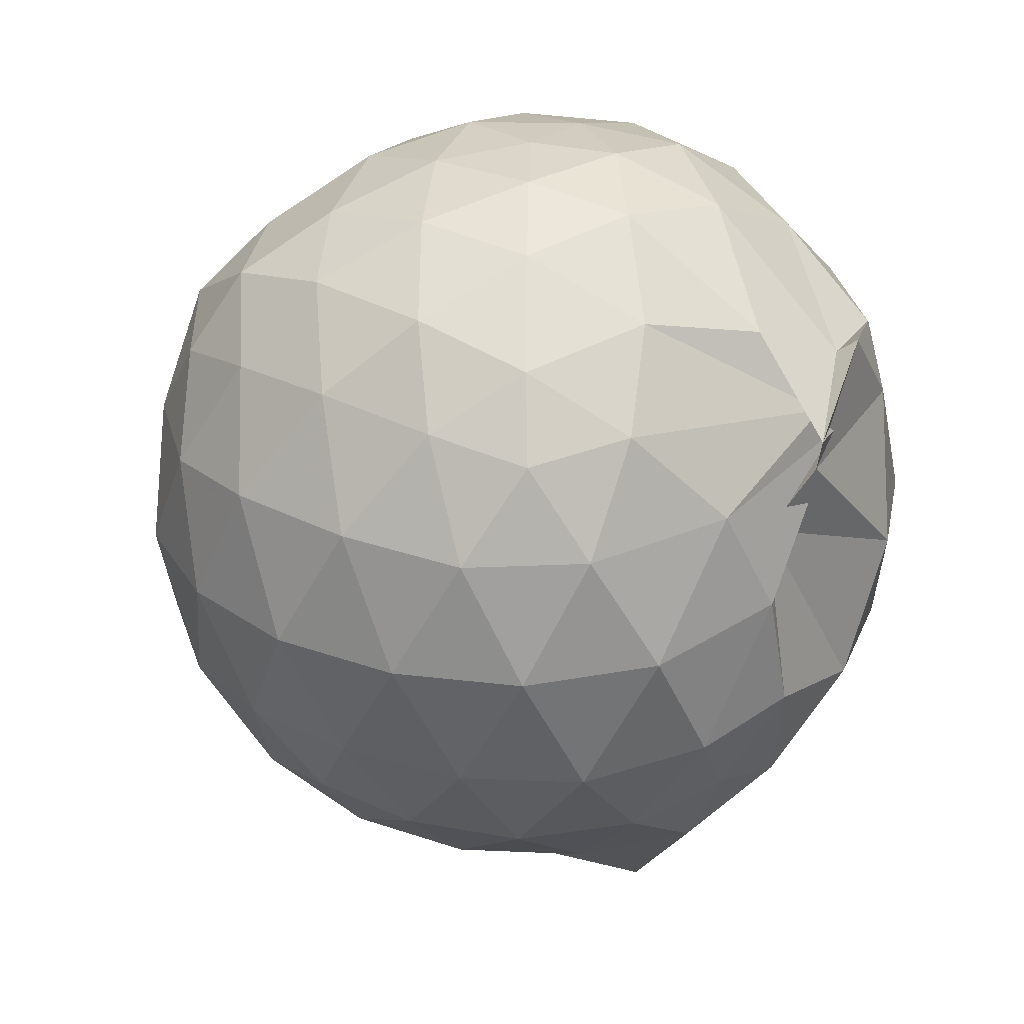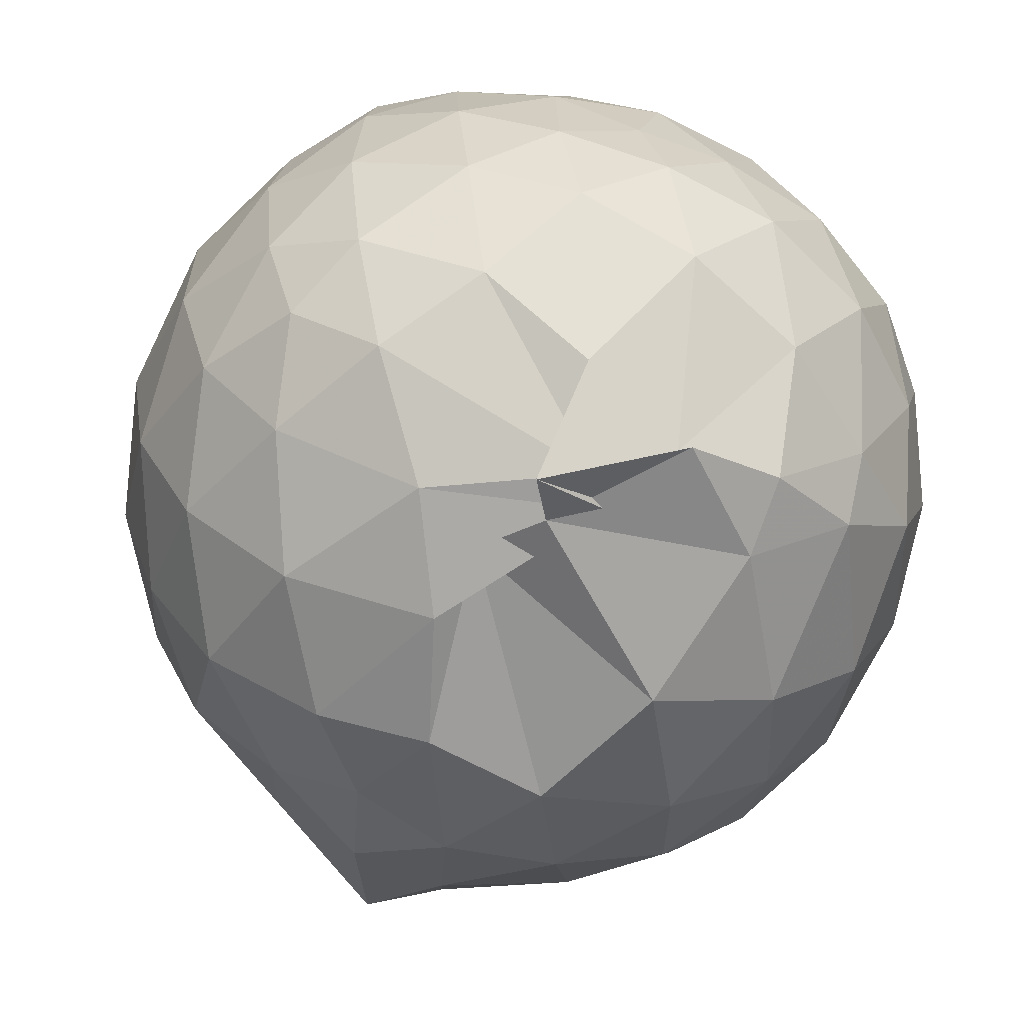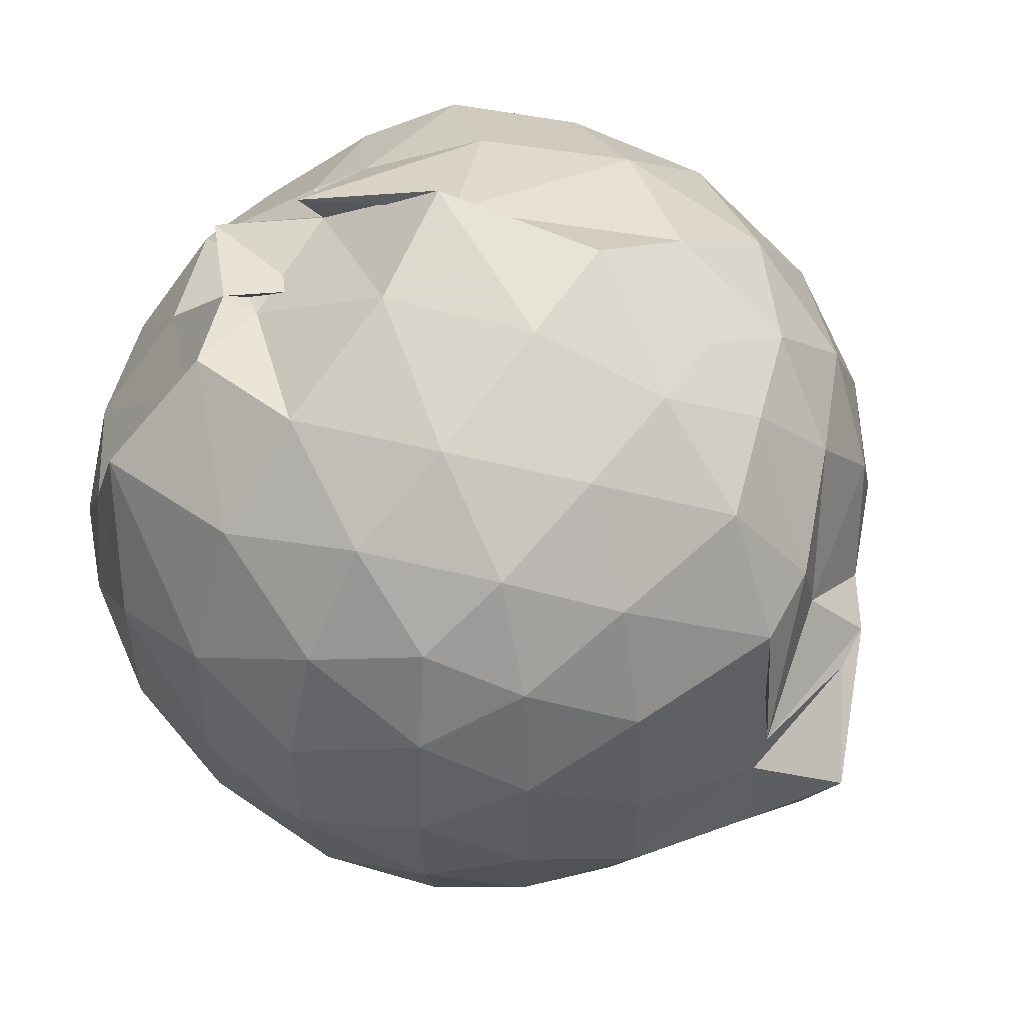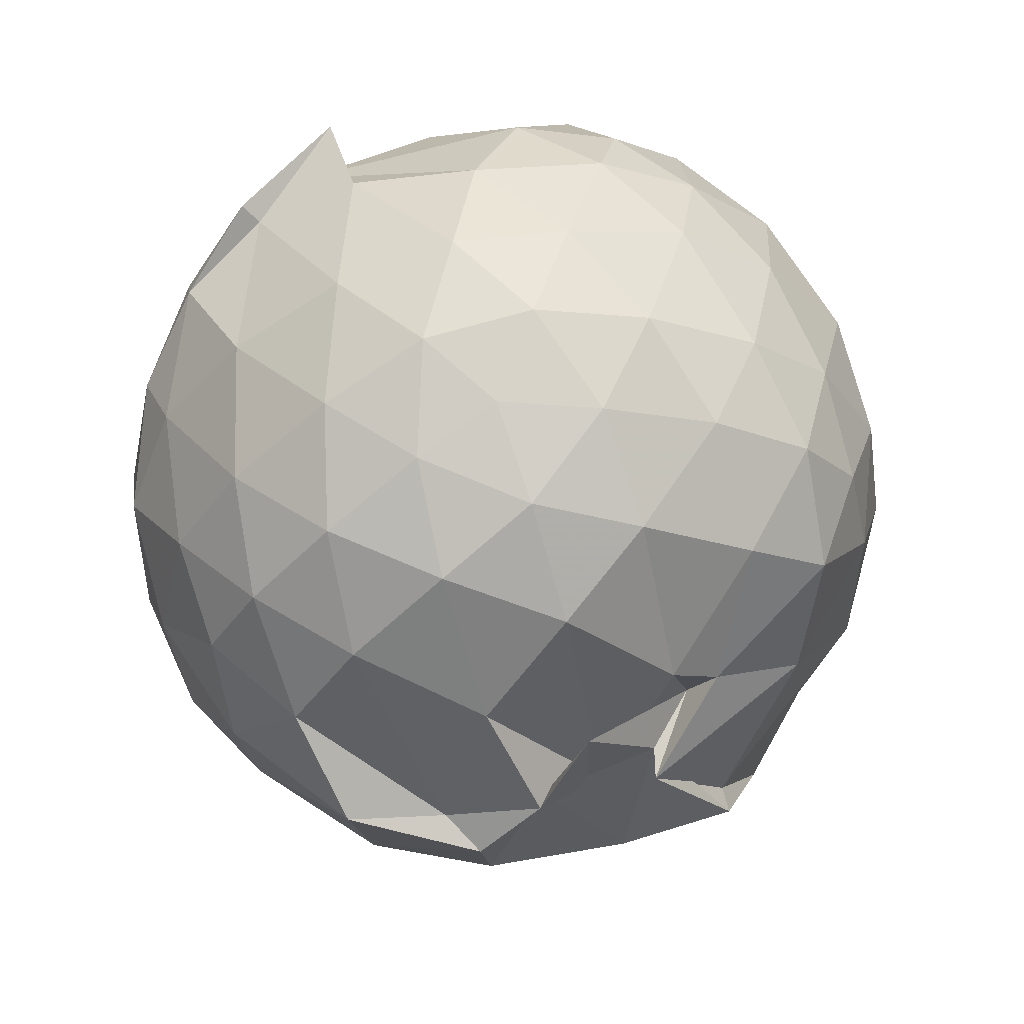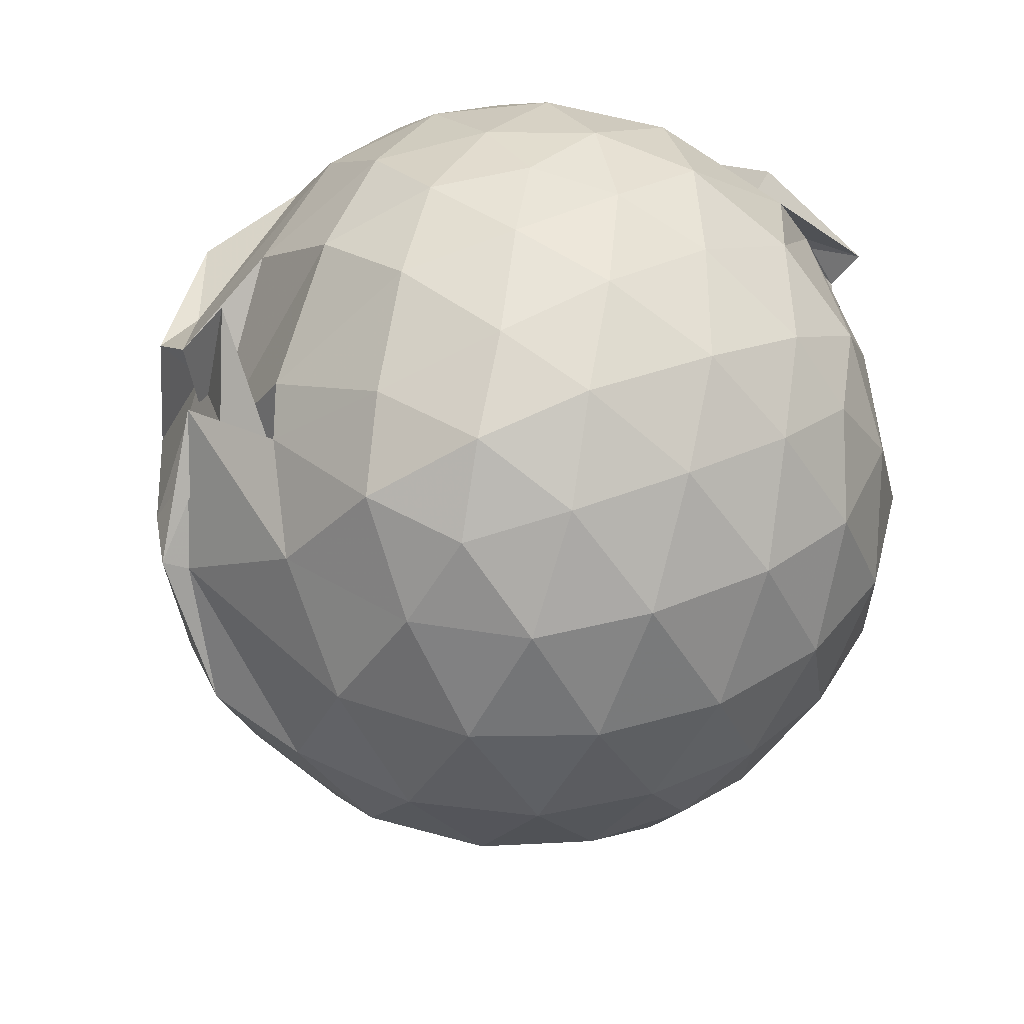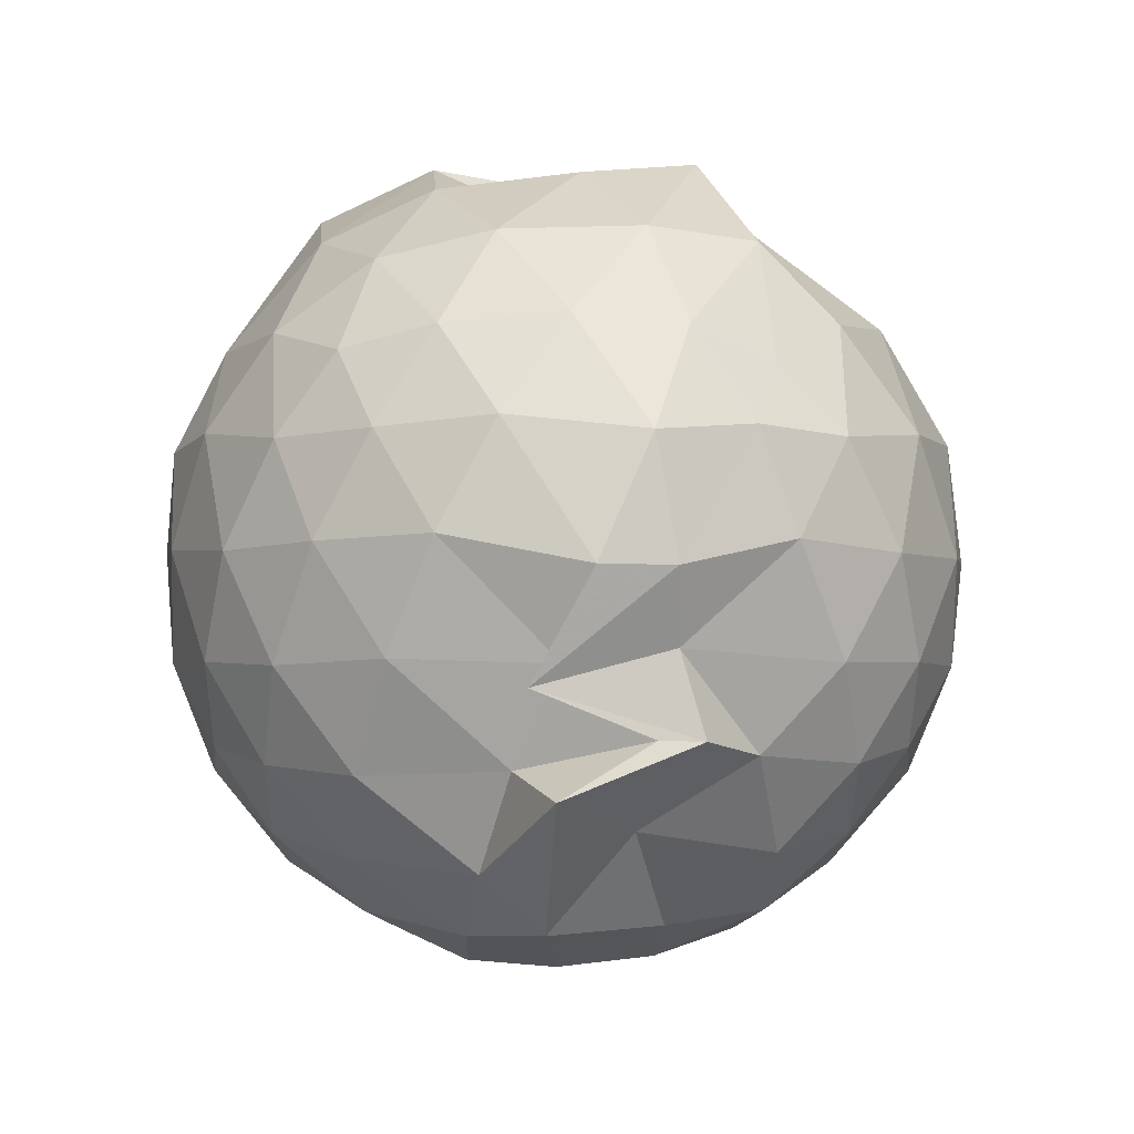
<metadata>
{"format":"obj","ext":"obj","renderer":"f3d","projection":"perspective","resolution":1024,"background":"white","views":[{"elev":29.6,"azim":-53.4,"up":"+Z"},{"elev":-63.0,"azim":-15.8,"up":"+Y"},{"elev":52.5,"azim":133.5,"up":"+Y"},{"elev":78.5,"azim":146.1,"up":"+Z"},{"elev":40.0,"azim":-118.4,"up":"+Z"},{"elev":-69.0,"azim":161.8,"up":"+Z"}]}
</metadata>
<code>
v -1.144 -0.1331 1.062
v -1.348 -0.06636 -0.8809
v -0.3084 -0.1117 0.6031
v -0.3809 0.1508 0.6405
v -0.5517 0.5257 0.4642
v -0.7455 0.6436 0.5349
v -0.9128 0.5923 0.7517
v -1.202 0.602 0.4934
v -1.266 0.6243 0.6019
v -1.622 0.5512 0.6561
v -1.816 0.408 0.6053
v -1.894 0.1682 0.6634
v -1.931 -0.1169 0.6894
v -1.899 -0.4009 0.6612
v -1.821 -0.6215 0.6133
v -1.628 -0.7689 0.6541
v -1.133 -0.9727 0.5826
v -1.258 -1.055 0.5753
v -0.9517 -0.9632 0.6924
v -0.7313 -0.8695 0.6332
v -0.5175 -0.6357 0.6375
v -0.3766 -0.35 0.66
v -0.233 0.06341 0.3938
v -0.3508 0.4091 0.5208
v -0.573 0.6431 0.436
v -0.7775 0.6153 0.4616
v -1.054 0.6754 0.5226
v -1.011 0.7396 0.5599
v -1.473 0.6968 0.4162
v -1.79 0.5392 0.4032
v -1.973 0.3123 0.3984
v -2.056 0.04377 0.4276
v -2.057 -0.2693 0.4257
v -1.974 -0.5472 0.3999
v -1.793 -0.7777 0.4062
v -1.475 -0.9375 0.4327
v -1.083 -0.9883 0.5144
v -1.206 -1.014 0.4694
v -0.7488 -0.9362 0.4668
v -0.5226 -0.7626 0.5172
v -0.3324 -0.5411 0.4484
v -0.2317 -0.2628 0.3867
v -0.2281 0.139 0.1306
v -0.3671 0.4614 0.1471
v -0.5831 0.6693 0.1435
v -0.8912 0.81 0.1573
v -1.15 0.8941 0.2374
v -1.172 0.8355 0.2112
v -1.682 0.6757 0.1333
v -1.933 0.4587 0.1189
v -2.073 0.1875 0.1183
v -2.121 -0.1157 0.1195
v -2.073 -0.4199 0.119
v -1.933 -0.6917 0.1166
v -1.697 -0.908 0.1329
v -1.37 -1.01 0.1753
v -1.325 -0.9606 0.339
v -0.8671 -1.043 0.1265
v -0.581 -0.9068 0.1241
v -0.366 -0.6835 0.1279
v -0.2293 -0.3903 0.1204
v -0.1803 -0.1174 0.06814
v -0.3256 0.3102 -0.1522
v -0.4931 0.5457 -0.1481
v -0.7293 0.7043 -0.1815
v -1.046 0.8104 -0.1554
v -1.3 0.8431 -0.1139
v -1.532 0.7287 -0.1615
v -1.786 0.5499 -0.1912
v -1.977 0.2943 -0.1921
v -2.07 0.02769 -0.1624
v -2.069 -0.2593 -0.1616
v -1.966 -0.5325 -0.1899
v -1.803 -0.7758 -0.1915
v -1.549 -0.9506 -0.1617
v -1.301 -1.021 -0.1214
v -1.03 -1.034 -0.18
v -0.7253 -0.9412 -0.1838
v -0.4914 -0.7776 -0.1561
v -0.3237 -0.5436 -0.151
v -0.2446 -0.2651 -0.1622
v -0.2418 0.03338 -0.1574
v -0.4704 0.3849 -0.3677
v -0.657 0.5283 -0.4262
v -0.918 0.6492 -0.4446
v -1.175 0.7004 -0.4278
v -1.388 0.6654 -0.3778
v -1.586 0.5626 -0.429
v -1.788 0.3514 -0.4526
v -1.925 0.1093 -0.4277
v -1.991 -0.1166 -0.3708
v -1.923 -0.3412 -0.4256
v -1.797 -0.5797 -0.4496
v -1.596 -0.785 -0.4312
v -1.409 -0.9156 -0.3547
v -1.182 -0.9285 -0.4364
v -0.9169 -0.8752 -0.4479
v -0.658 -0.7604 -0.4266
v -0.4714 -0.6163 -0.369
v -0.3934 -0.3954 -0.422
v -0.36 -0.1156 -0.445
v -0.3953 0.1645 -0.4216
v -0.4511 -0.1132 0.8026
v -0.569 0.1333 0.8355
v -0.7492 0.4114 0.7411
v -0.9261 0.6563 0.3591
v -1.171 0.5693 0.6838
v -1.471 0.4427 0.8166
v -1.719 0.3143 0.8035
v -1.75 0.04551 0.8624
v -1.766 -0.2709 0.8578
v -1.717 -0.5405 0.7868
v -1.447 -0.6785 0.8424
v -1.198 -0.8354 0.7719
v -0.9693 -0.9169 0.6557
v -0.7403 -0.6289 0.8372
v -0.5671 -0.3609 0.8653
v -0.6713 -0.116 0.9636
v -0.8253 0.1237 0.9835
v -1.009 0.3523 0.9162
v -1.269 0.2756 0.9703
v -1.55 0.1651 0.9421
v -1.554 -0.1169 0.9886
v -1.521 -0.3984 0.9652
v -1.278 -0.5126 1.013
v -1.009 -0.5906 0.9667
v -0.8251 -0.3575 1.01
v -0.9265 -0.1285 1.043
v -1.081 0.1026 1.042
v -1.337 0.01057 1.042
v -1.335 -0.2657 1.053
v -1.087 -0.3458 1.065
v -0.5881 0.303 -0.5616
v -0.83 0.4373 -0.628
v -1.148 0.5211 -0.6705
v -1.369 0.5638 -0.5488
v -1.529 0.372 -0.6286
v -1.722 0.1277 -0.621
v -1.85 -0.1147 -0.5608
v -1.737 -0.3533 -0.6213
v -1.552 -0.5972 -0.6387
v -1.36 -0.7952 -0.5989
v -1.134 -0.7505 -0.6615
v -0.8317 -0.6636 -0.6279
v -0.5873 -0.5325 -0.562
v -0.5367 -0.2694 -0.6195
v -0.537 0.03642 -0.6206
v -0.7721 0.1786 -0.7361
v -1.106 0.2537 -0.8308
v -1.277 0.2893 -0.7881
v -1.34 0.1064 -0.7746
v -1.598 -0.09882 -0.7213
v -1.388 -0.3255 -0.7895
v -1.268 -0.5821 -0.8788
v -1.091 -0.5087 -0.836
v -0.7732 -0.4099 -0.7448
v -0.7559 -0.1144 -0.767
v -1.108 0.01963 -0.8372
v -1.049 -0.03039 -0.8973
v -1.453 -0.04912 -0.8515
v -1.166 -0.1973 -1.043
v -1.081 -0.2445 -0.849
f 3 23 4
f 4 23 24
f 4 24 5
f 5 24 25
f 5 25 6
f 6 25 26
f 6 26 7
f 7 26 27
f 7 27 8
f 8 27 28
f 8 28 9
f 9 28 29
f 9 29 10
f 10 29 30
f 10 30 11
f 11 30 31
f 11 31 12
f 12 31 32
f 12 32 13
f 13 32 33
f 13 33 14
f 14 33 34
f 14 34 15
f 15 34 35
f 15 35 16
f 16 35 36
f 16 36 17
f 17 36 37
f 17 37 18
f 18 37 38
f 18 38 19
f 19 38 39
f 19 39 20
f 20 39 40
f 20 40 21
f 21 40 41
f 21 41 22
f 22 41 42
f 22 42 3
f 3 42 23
f 23 43 24
f 24 43 44
f 24 44 25
f 25 44 45
f 25 45 26
f 26 45 46
f 26 46 27
f 27 46 47
f 27 47 28
f 28 47 48
f 28 48 29
f 29 48 49
f 29 49 30
f 30 49 50
f 30 50 31
f 31 50 51
f 31 51 32
f 32 51 52
f 32 52 33
f 33 52 53
f 33 53 34
f 34 53 54
f 34 54 35
f 35 54 55
f 35 55 36
f 36 55 56
f 36 56 37
f 37 56 57
f 37 57 38
f 38 57 58
f 38 58 39
f 39 58 59
f 39 59 40
f 40 59 60
f 40 60 41
f 41 60 61
f 41 61 42
f 42 61 62
f 42 62 23
f 23 62 43
f 43 63 44
f 44 63 64
f 44 64 45
f 45 64 65
f 45 65 46
f 46 65 66
f 46 66 47
f 47 66 67
f 47 67 48
f 48 67 68
f 48 68 49
f 49 68 69
f 49 69 50
f 50 69 70
f 50 70 51
f 51 70 71
f 51 71 52
f 52 71 72
f 52 72 53
f 53 72 73
f 53 73 54
f 54 73 74
f 54 74 55
f 55 74 75
f 55 75 56
f 56 75 76
f 56 76 57
f 57 76 77
f 57 77 58
f 58 77 78
f 58 78 59
f 59 78 79
f 59 79 60
f 60 79 80
f 60 80 61
f 61 80 81
f 61 81 62
f 62 81 82
f 62 82 43
f 43 82 63
f 63 83 64
f 64 83 84
f 64 84 65
f 65 84 85
f 65 85 66
f 66 85 86
f 66 86 67
f 67 86 87
f 67 87 68
f 68 87 88
f 68 88 69
f 69 88 89
f 69 89 70
f 70 89 90
f 70 90 71
f 71 90 91
f 71 91 72
f 72 91 92
f 72 92 73
f 73 92 93
f 73 93 74
f 74 93 94
f 74 94 75
f 75 94 95
f 75 95 76
f 76 95 96
f 76 96 77
f 77 96 97
f 77 97 78
f 78 97 98
f 78 98 79
f 79 98 99
f 79 99 80
f 80 99 100
f 80 100 81
f 81 100 101
f 81 101 82
f 82 101 102
f 82 102 63
f 63 102 83
f 103 104 118
f 104 119 118
f 104 105 119
f 105 120 119
f 105 106 120
f 106 107 120
f 107 121 120
f 107 108 121
f 108 122 121
f 108 109 122
f 109 110 122
f 110 123 122
f 110 111 123
f 111 124 123
f 111 112 124
f 112 113 124
f 113 125 124
f 113 114 125
f 114 126 125
f 114 115 126
f 115 116 126
f 116 127 126
f 116 117 127
f 117 118 127
f 117 103 118
f 118 119 128
f 119 129 128
f 119 120 129
f 120 121 129
f 121 130 129
f 121 122 130
f 122 123 130
f 123 131 130
f 123 124 131
f 124 125 131
f 125 132 131
f 125 126 132
f 126 127 132
f 127 128 132
f 127 118 128
f 133 148 134
f 134 148 149
f 134 149 135
f 135 149 150
f 135 150 136
f 136 150 137
f 137 150 151
f 137 151 138
f 138 151 152
f 138 152 139
f 139 152 140
f 140 152 153
f 140 153 141
f 141 153 154
f 141 154 142
f 142 154 143
f 143 154 155
f 143 155 144
f 144 155 156
f 144 156 145
f 145 156 146
f 146 156 157
f 146 157 147
f 147 157 148
f 147 148 133
f 148 158 149
f 149 158 159
f 149 159 150
f 150 159 151
f 151 159 160
f 151 160 152
f 152 160 153
f 153 160 161
f 153 161 154
f 154 161 155
f 155 161 162
f 155 162 156
f 156 162 157
f 157 162 158
f 157 158 148
f 3 4 103
f 103 4 104
f 4 5 104
f 104 5 105
f 5 6 105
f 105 6 106
f 6 7 106
f 7 8 106
f 106 8 107
f 8 9 107
f 107 9 108
f 9 10 108
f 108 10 109
f 10 11 109
f 11 12 109
f 109 12 110
f 12 13 110
f 110 13 111
f 13 14 111
f 111 14 112
f 14 15 112
f 15 16 112
f 112 16 113
f 16 17 113
f 113 17 114
f 17 18 114
f 114 18 115
f 18 19 115
f 19 20 115
f 115 20 116
f 20 21 116
f 116 21 117
f 21 22 117
f 117 22 103
f 22 3 103
f 83 133 84
f 84 133 134
f 84 134 85
f 85 134 135
f 85 135 86
f 86 135 136
f 86 136 87
f 87 136 88
f 88 136 137
f 88 137 89
f 89 137 138
f 89 138 90
f 90 138 139
f 90 139 91
f 91 139 92
f 92 139 140
f 92 140 93
f 93 140 141
f 93 141 94
f 94 141 142
f 94 142 95
f 95 142 96
f 96 142 143
f 96 143 97
f 97 143 144
f 97 144 98
f 98 144 145
f 98 145 99
f 99 145 100
f 100 145 146
f 100 146 101
f 101 146 147
f 101 147 102
f 102 147 133
f 102 133 83
f 128 129 1
f 129 130 1
f 130 131 1
f 131 132 1
f 132 128 1
f 159 158 2
f 160 159 2
f 161 160 2
f 162 161 2
f 158 162 2

</code>
